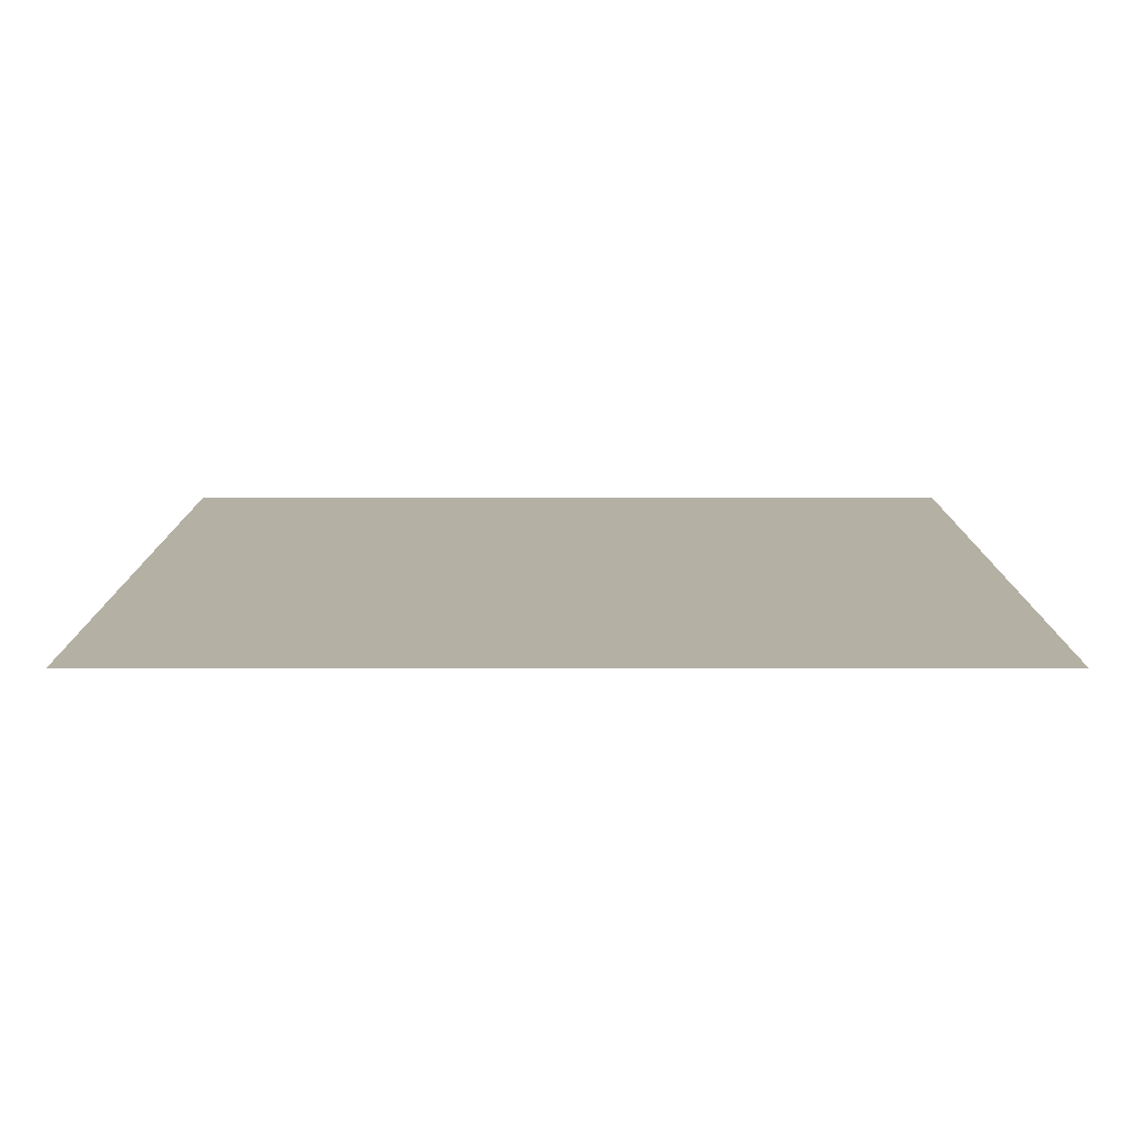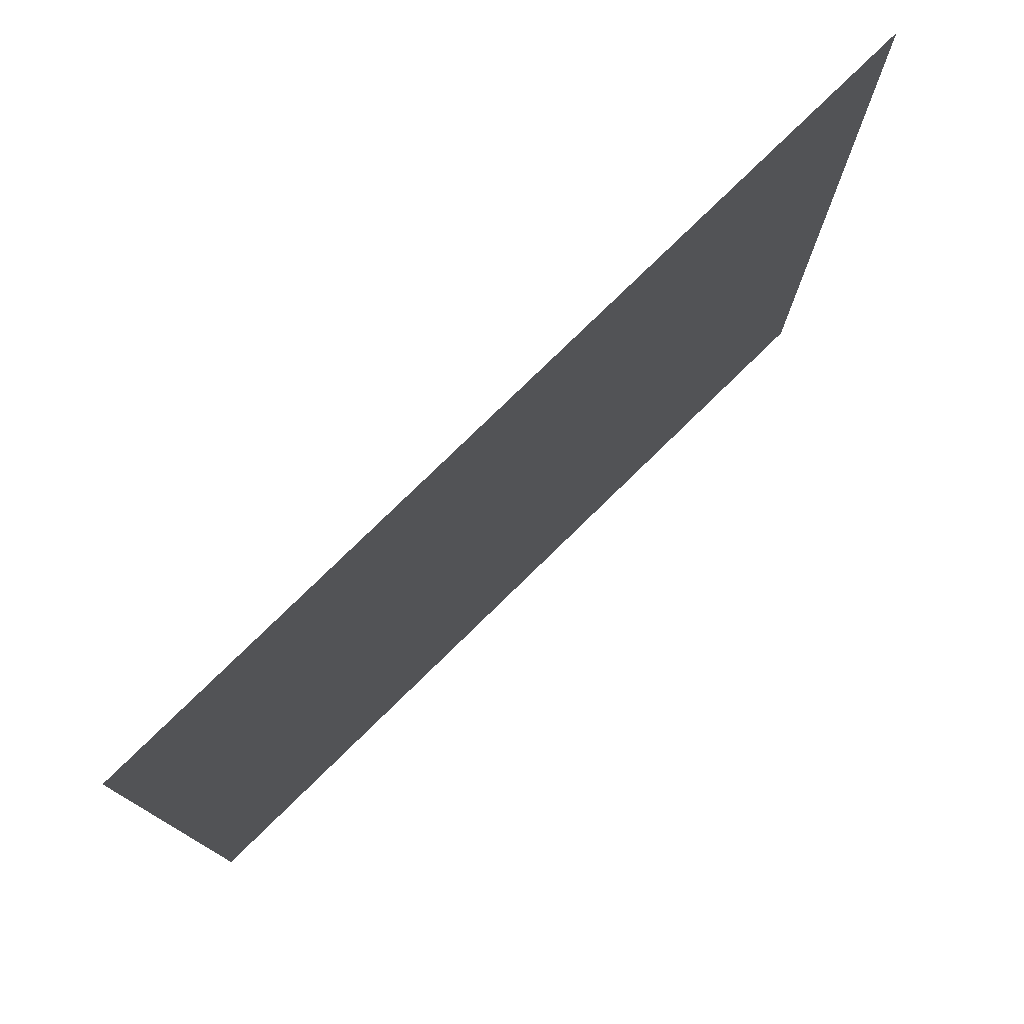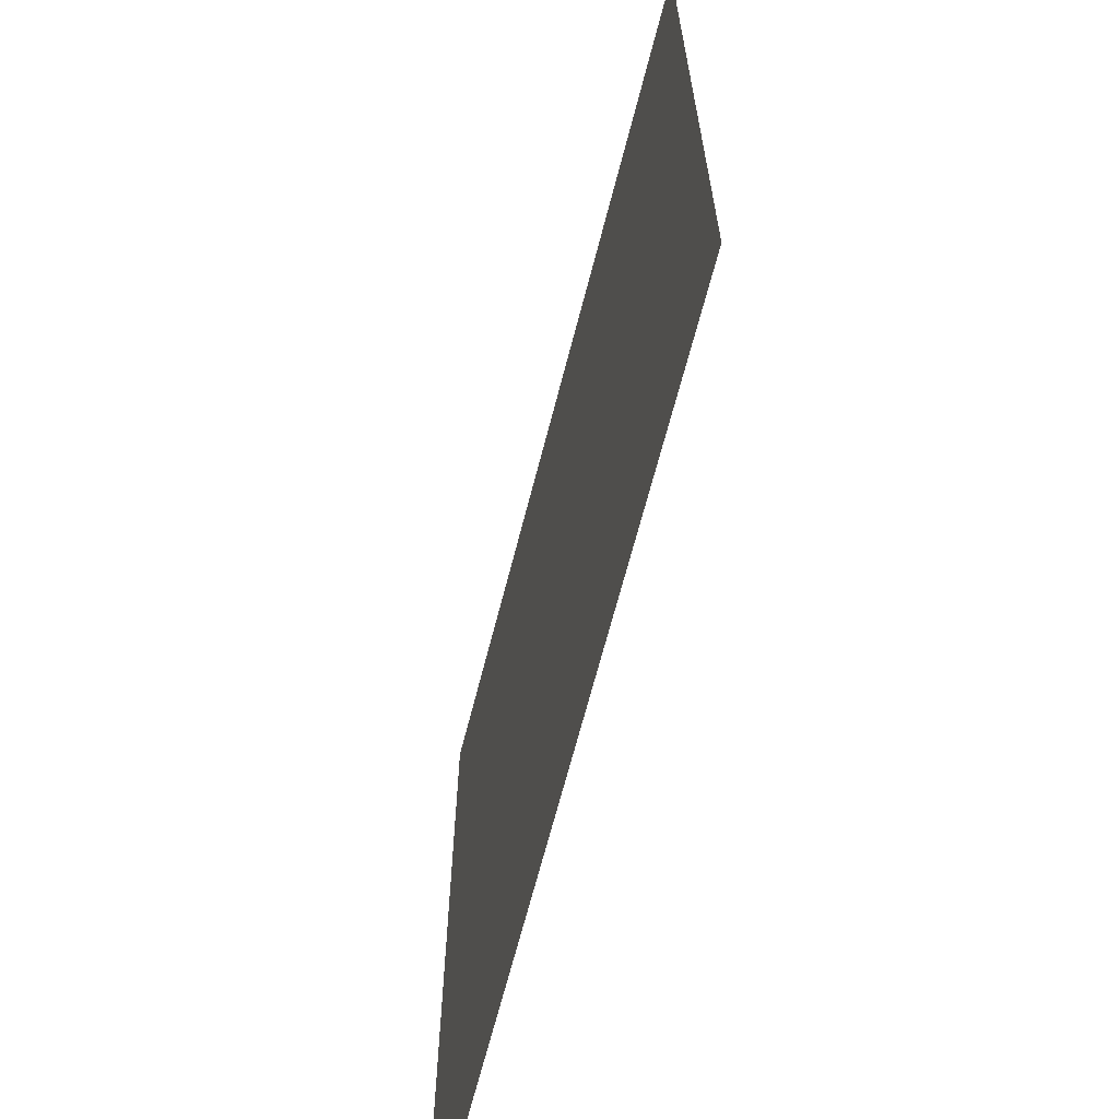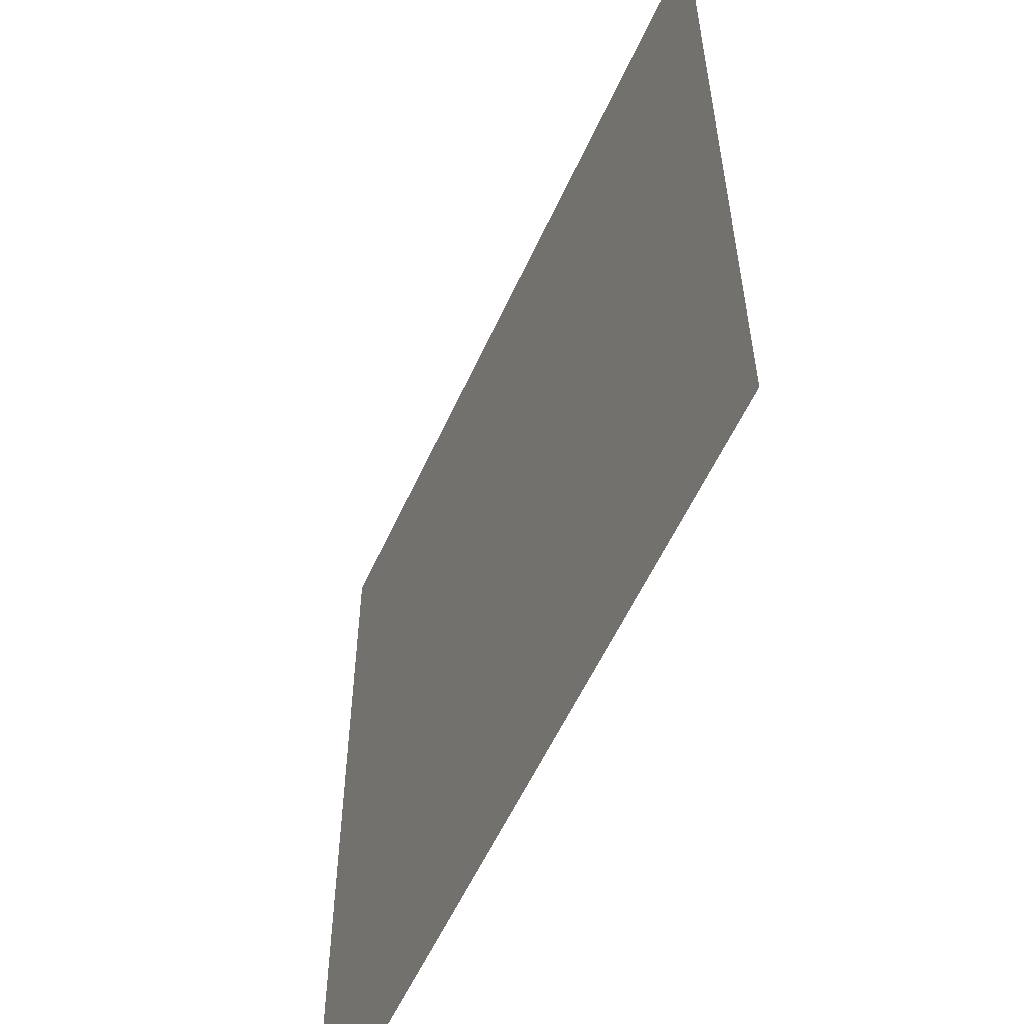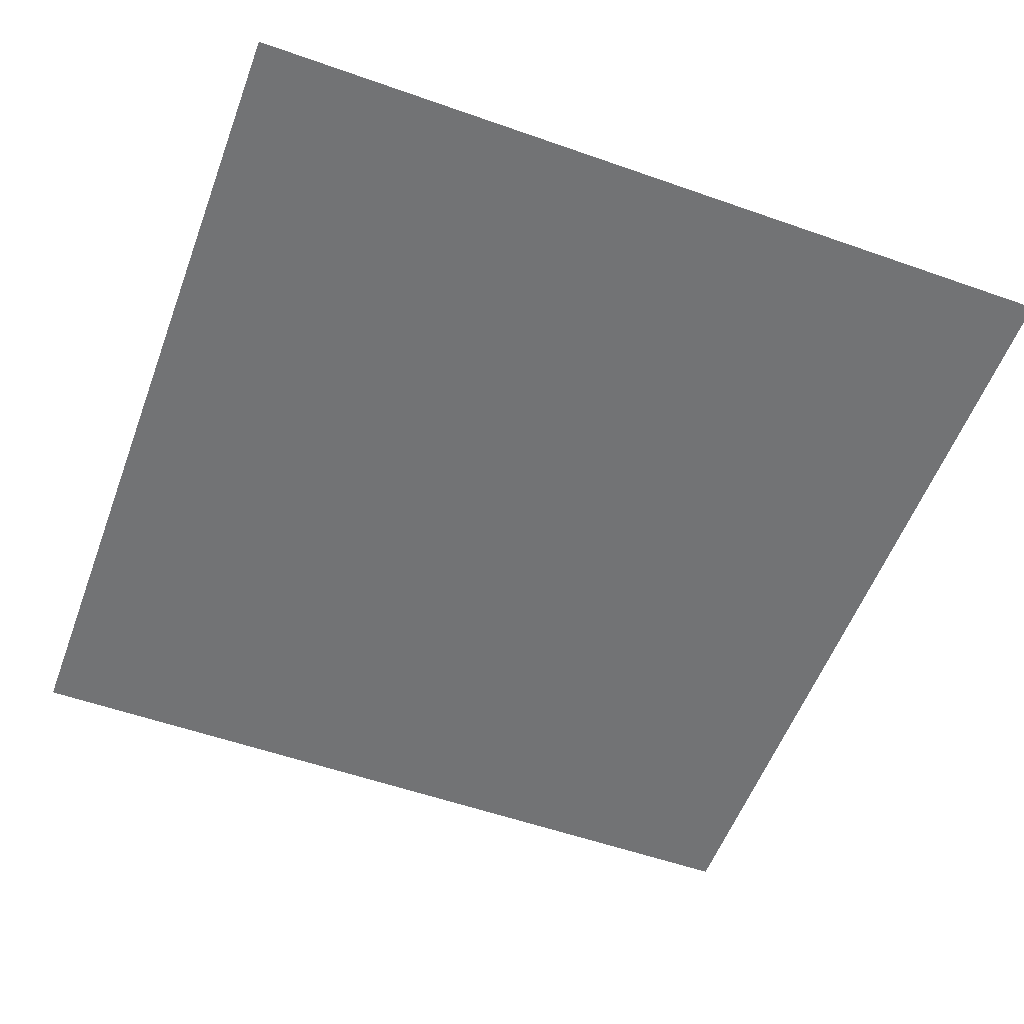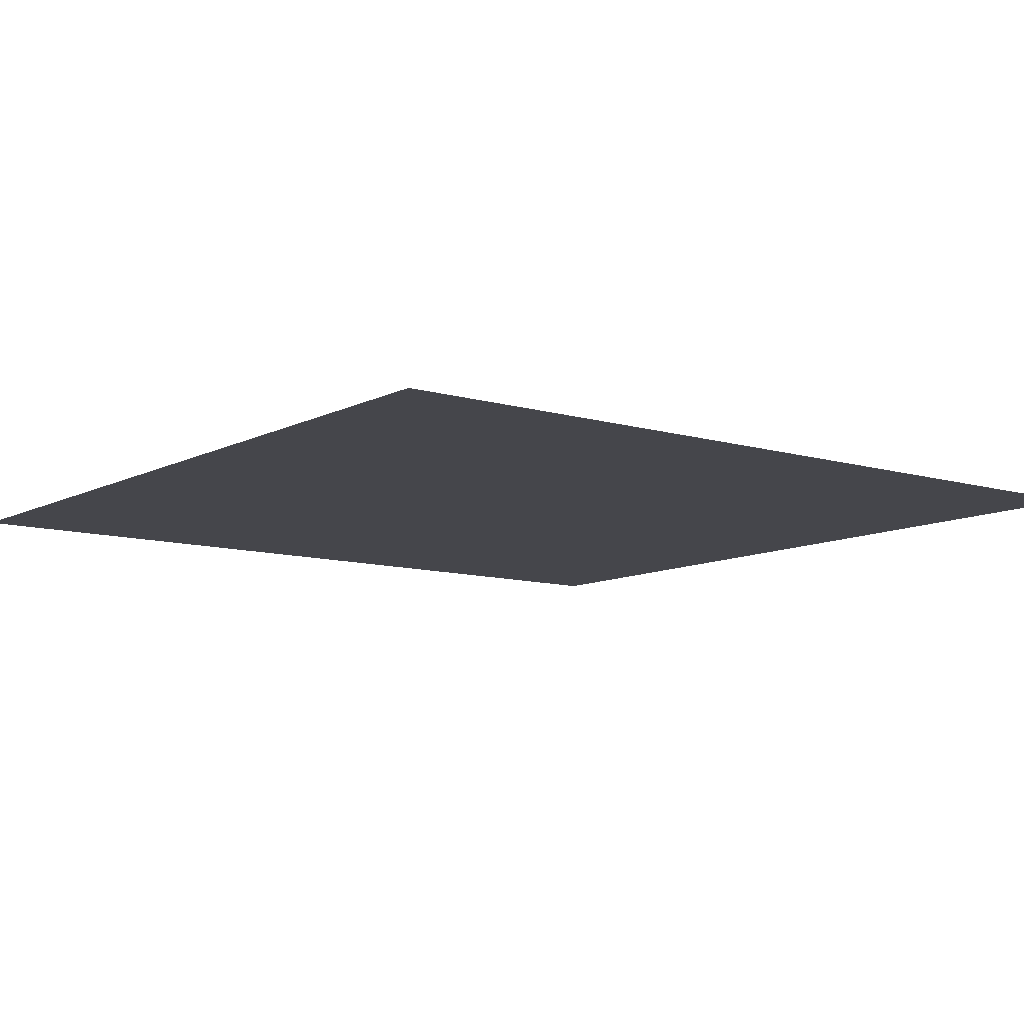
<metadata>
{"format":"obj","ext":"obj","renderer":"f3d","projection":"perspective","resolution":1024,"background":"white","views":[{"elev":11.4,"azim":90.0,"up":"+Y"},{"elev":78.3,"azim":135.7,"up":"+Z"},{"elev":-66.8,"azim":-104.4,"up":"+Z"},{"elev":-57.1,"azim":-114.3,"up":"+Z"},{"elev":-55.7,"azim":159.7,"up":"+Y"},{"elev":-10.0,"azim":52.5,"up":"+Y"}]}
</metadata>
<code>
g Plane04
v 709.4 0.0004272 -718.5
v 709.4 0.0004272 697.9
v -671.1 0.0004272 697.9
v -671.1 0.0004272 -718.5
f 3 1 2
f 1 3 4

</code>
